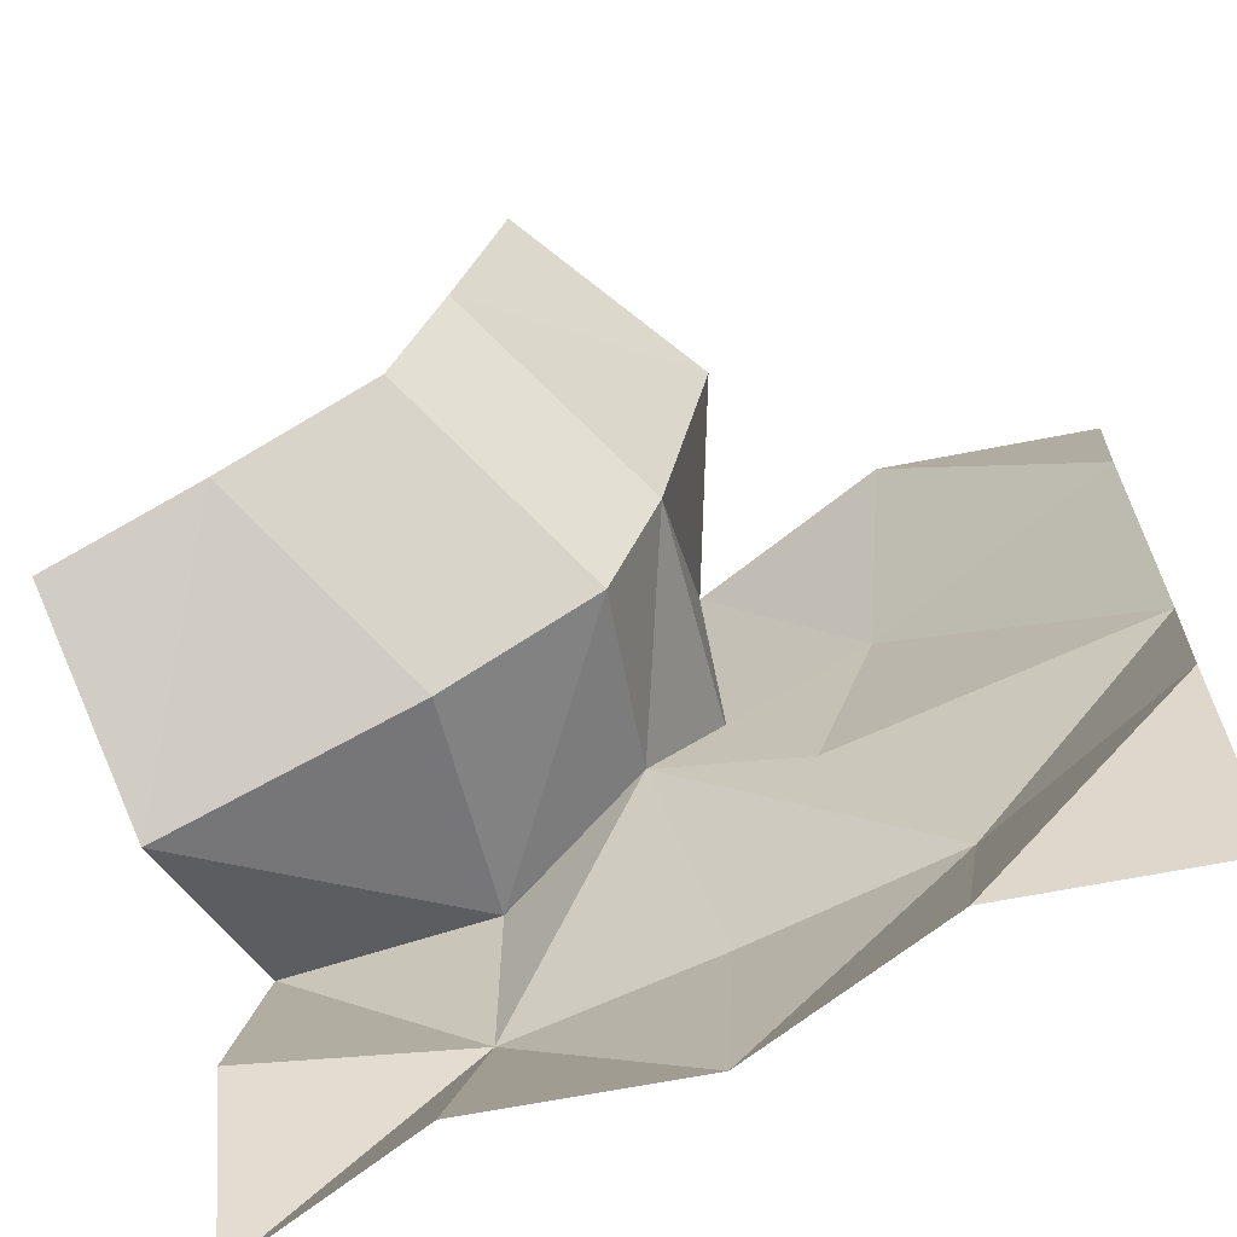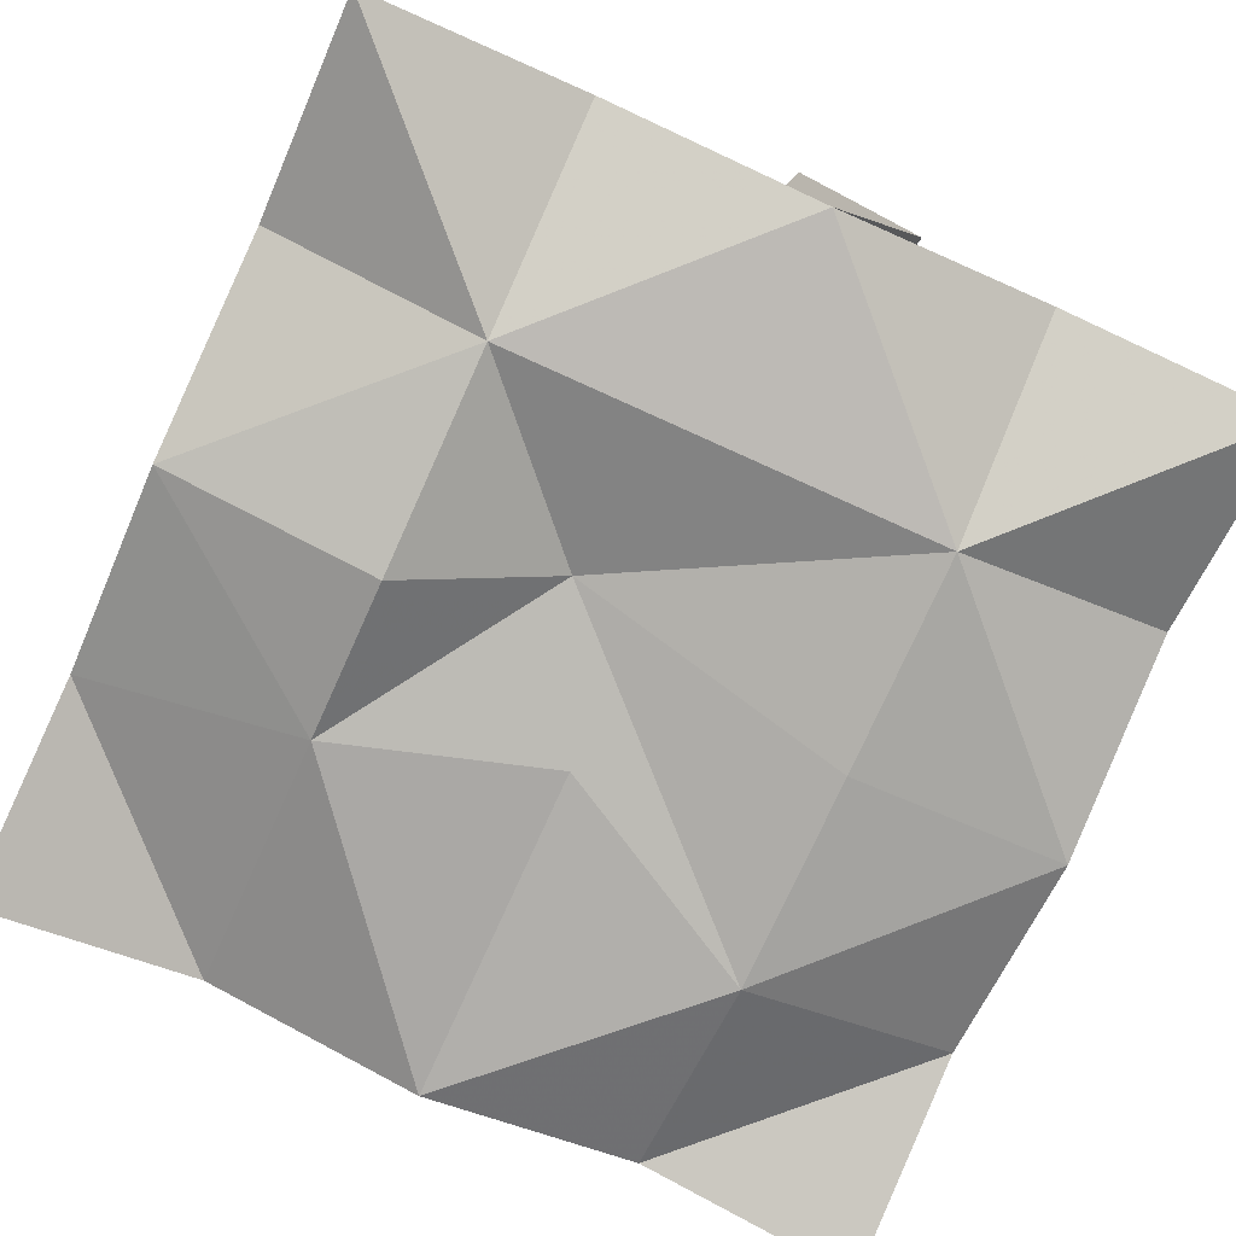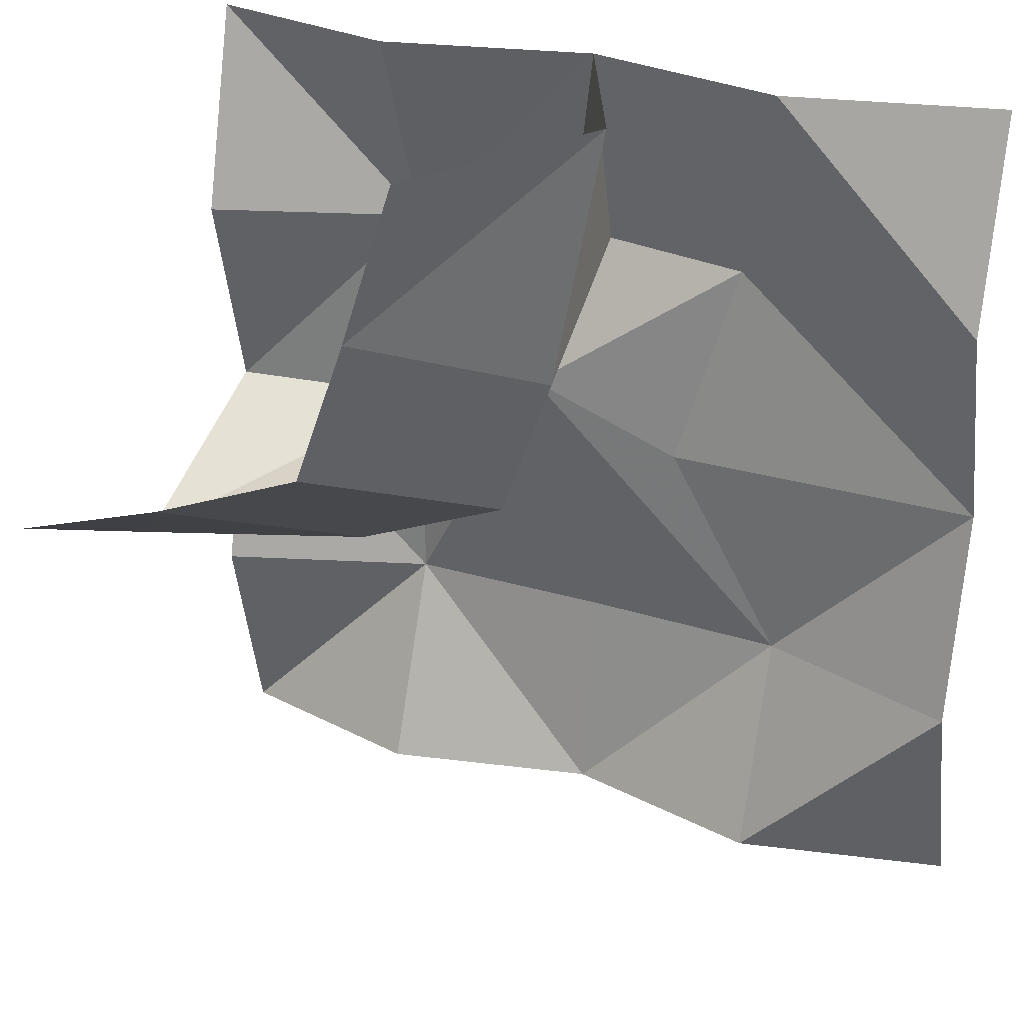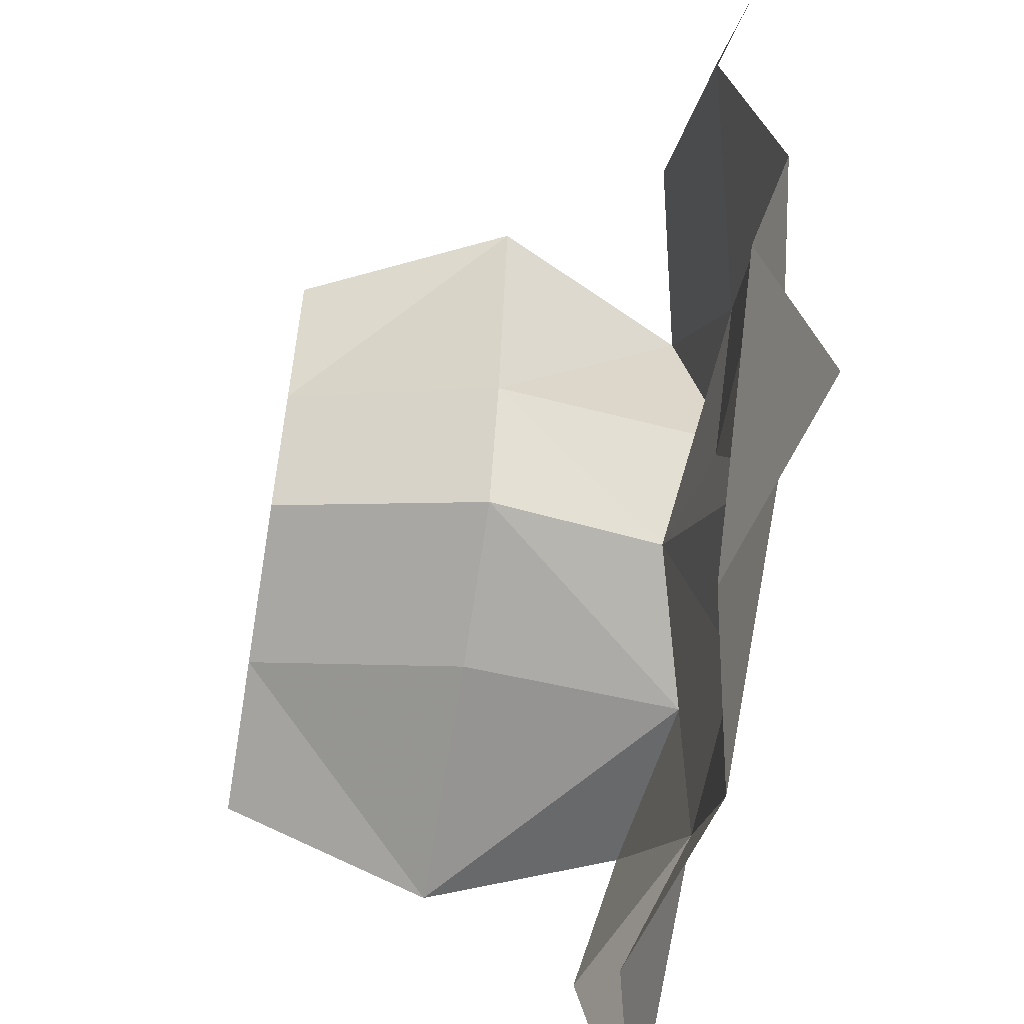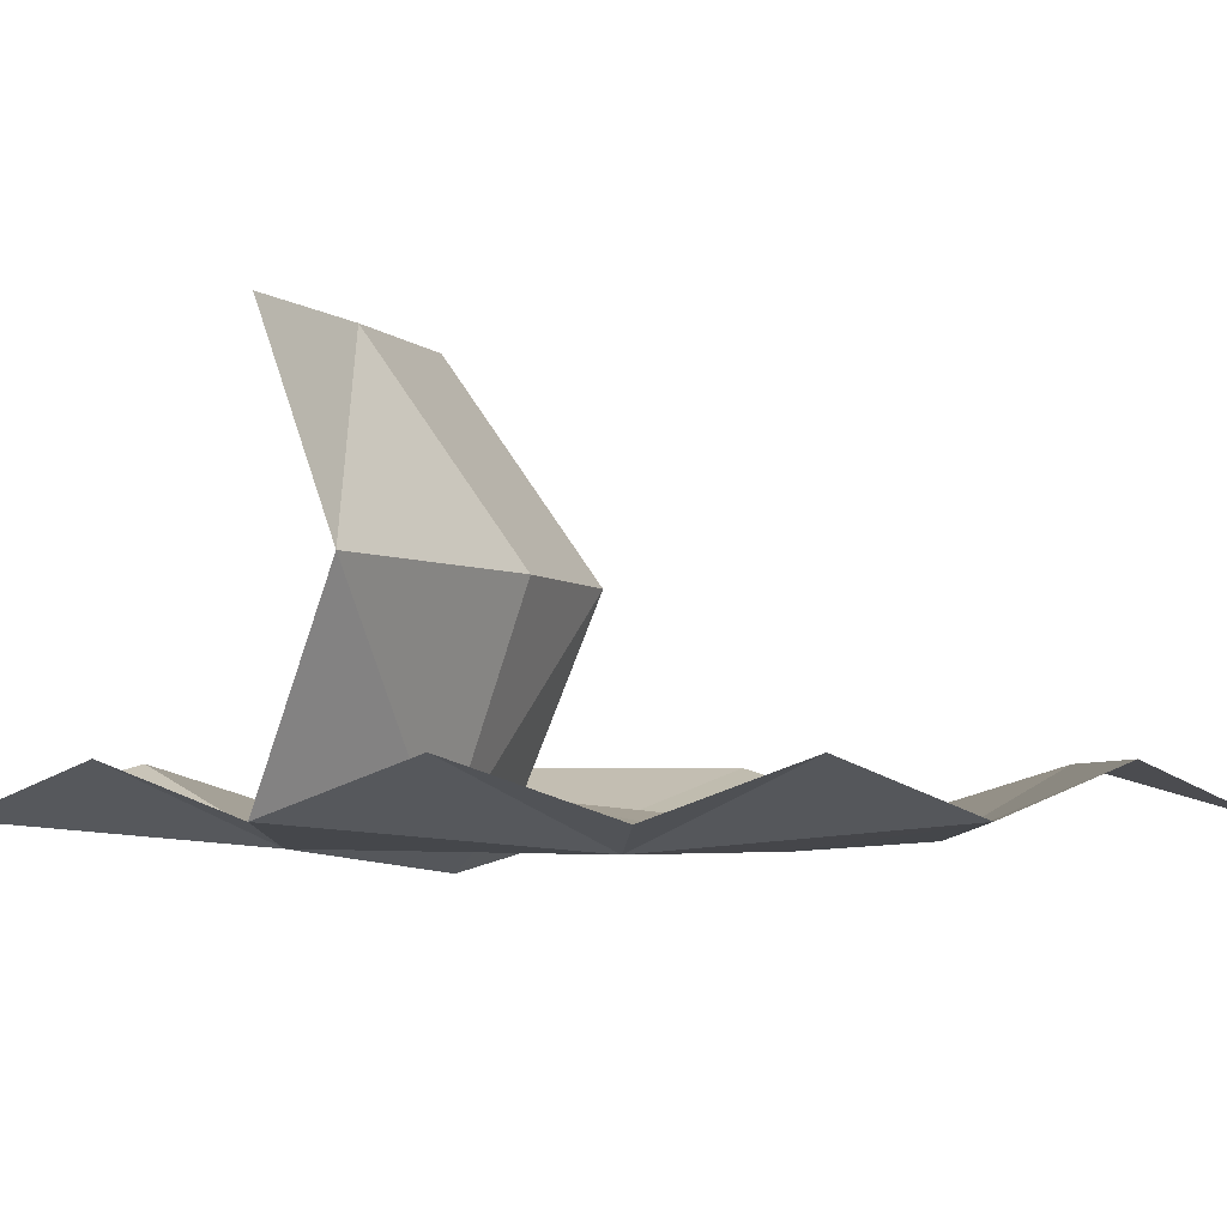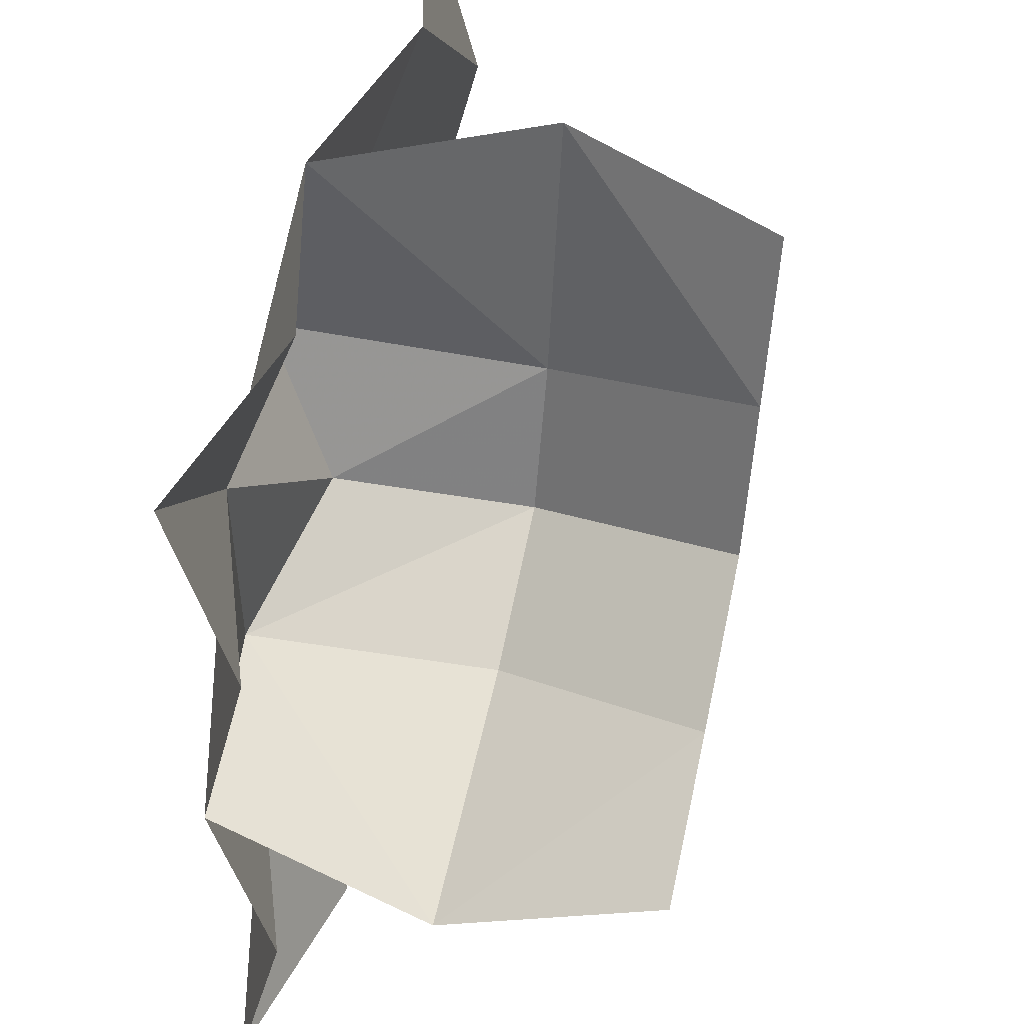
<metadata>
{"format":"obj","ext":"obj","renderer":"f3d","projection":"perspective","resolution":1024,"background":"white","views":[{"elev":-65.7,"azim":-154.8,"up":"+Z"},{"elev":-77.0,"azim":65.7,"up":"+Y"},{"elev":26.9,"azim":-154.6,"up":"+Z"},{"elev":-58.7,"azim":-99.6,"up":"+Z"},{"elev":-4.0,"azim":133.7,"up":"+Y"},{"elev":48.8,"azim":103.1,"up":"+Z"}]}
</metadata>
<code>
v 0.5 -0.125 0.5
v 0.25 -0.0625 0.5
v 0.25 -0.1562 0.25
v 0.5 -0.0625 0.25
v 0.5 -0.125 0
v 0.25 -0.1562 0
v 0.5 0.125 -0.125
v 0.1875 0.125 -0.0625
v 0.3125 0.3828 0.0625
v 0.5 0.3828 0
v 0 -0.125 0.5
v 0 -0.1875 0.25
v 0.0625 -0.1016 0.07812
v -0.0625 0.125 0.1875
v 0 0.125 0.01562
v 0.125 0.3828 0.1406
v -0.125 0.125 0.5
v 0.0625 0.3828 0.3125
v 0 0.3828 0.5
v 0.5 -0.125 -0.5
v 0.5 -0.0625 -0.25
v 0.25 -0.1562 -0.25
v 0.25 -0.0625 -0.5
v 0 -0.125 -0.5
v 0 -0.1562 -0.25
v -0.25 -0.1484 -0.25
v -0.25 -0.0625 -0.5
v -0.5 -0.0625 -0.25
v -0.5 -0.125 -0.5
v -0.1172 -0.125 0
v -0.1875 -0.1484 0.25
v -0.5 -0.125 0
v -0.25 -0.0625 0.5
v -0.5 -0.0625 0.25
v -0.5 -0.125 0.5
f 1 2 3
f 1 3 4
f 4 3 5
f 5 3 6
f 5 6 7
f 7 6 8
f 7 8 9
f 7 9 10
f 11 12 3
f 11 3 2
f 13 6 3
f 13 3 12
f 13 12 14
f 13 14 15
f 13 15 6
f 6 15 8
f 8 15 16
f 8 16 9
f 14 12 11
f 14 11 17
f 14 17 18
f 14 18 15
f 15 18 16
f 17 19 18
f 20 21 22
f 20 22 23
f 23 22 24
f 24 22 25
f 24 25 26
f 24 26 27
f 27 26 28
f 27 28 29
f 5 6 22
f 5 22 21
f 13 25 22
f 13 22 6
f 13 30 26
f 13 26 25
f 13 12 31
f 13 31 30
f 30 31 32
f 30 32 26
f 26 32 28
f 31 12 11
f 31 11 33
f 31 33 34
f 31 34 32
f 35 34 33

</code>
